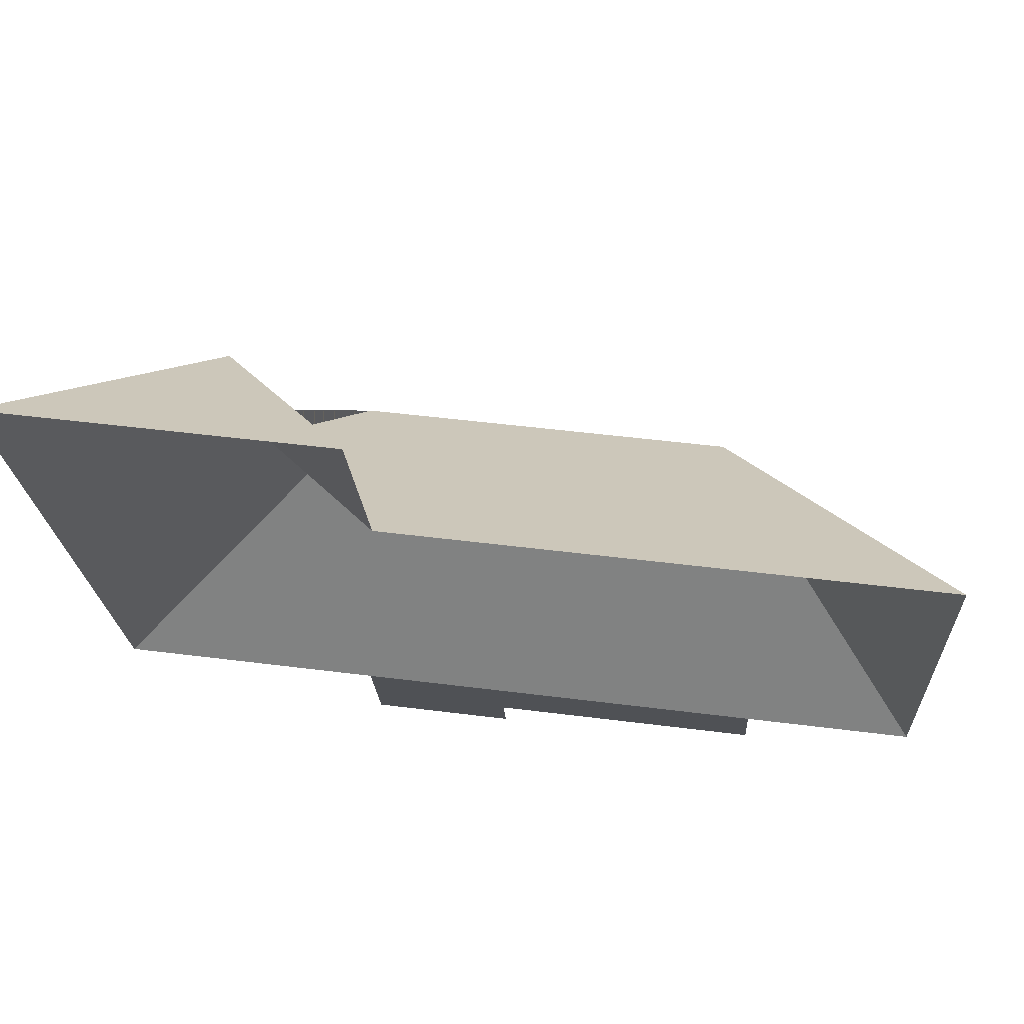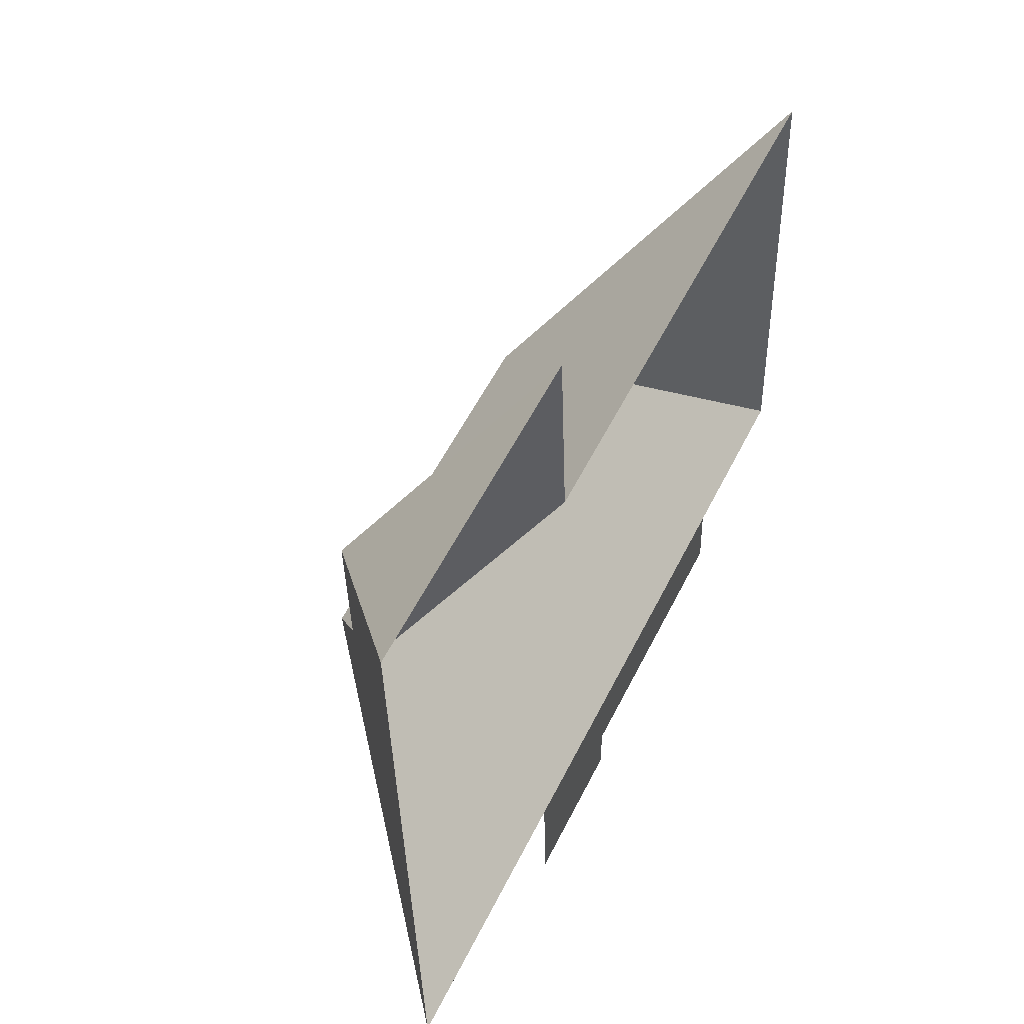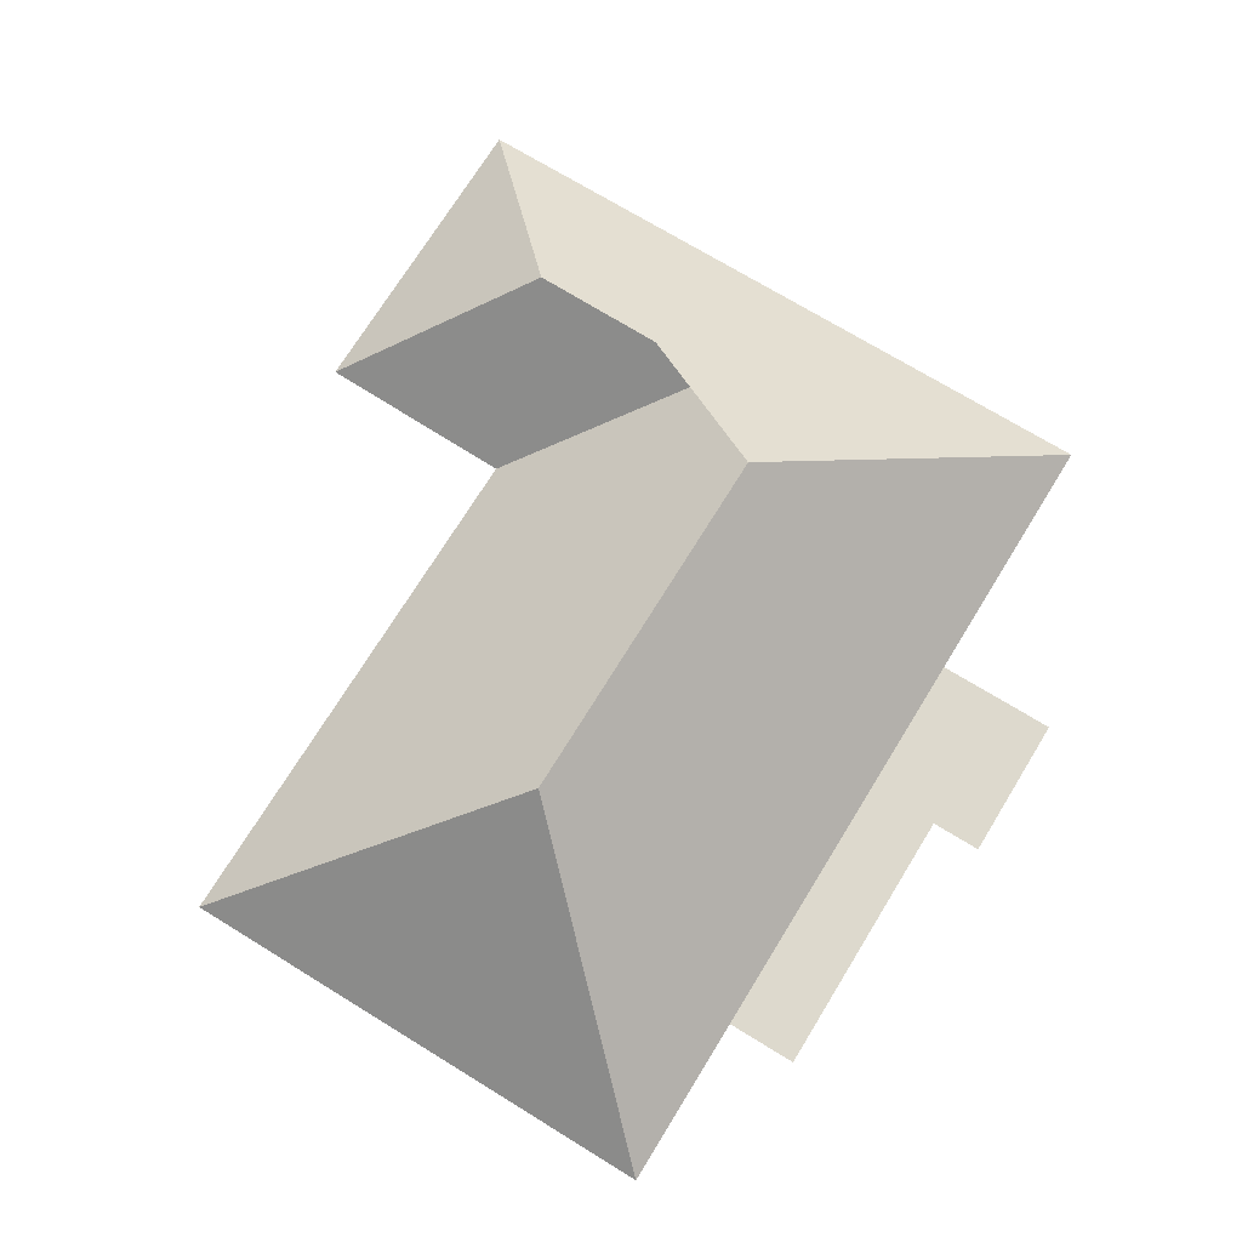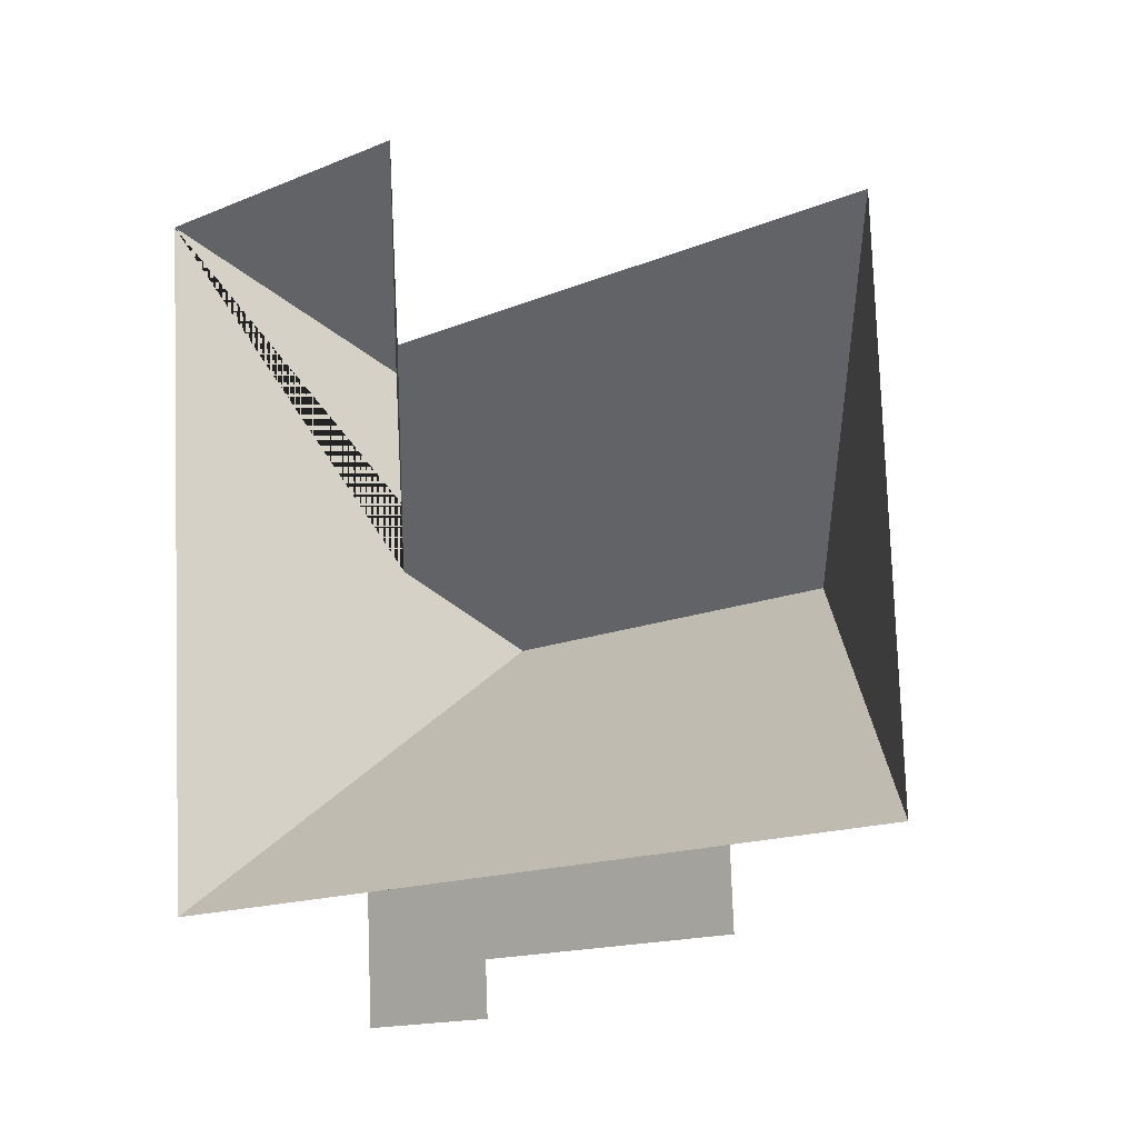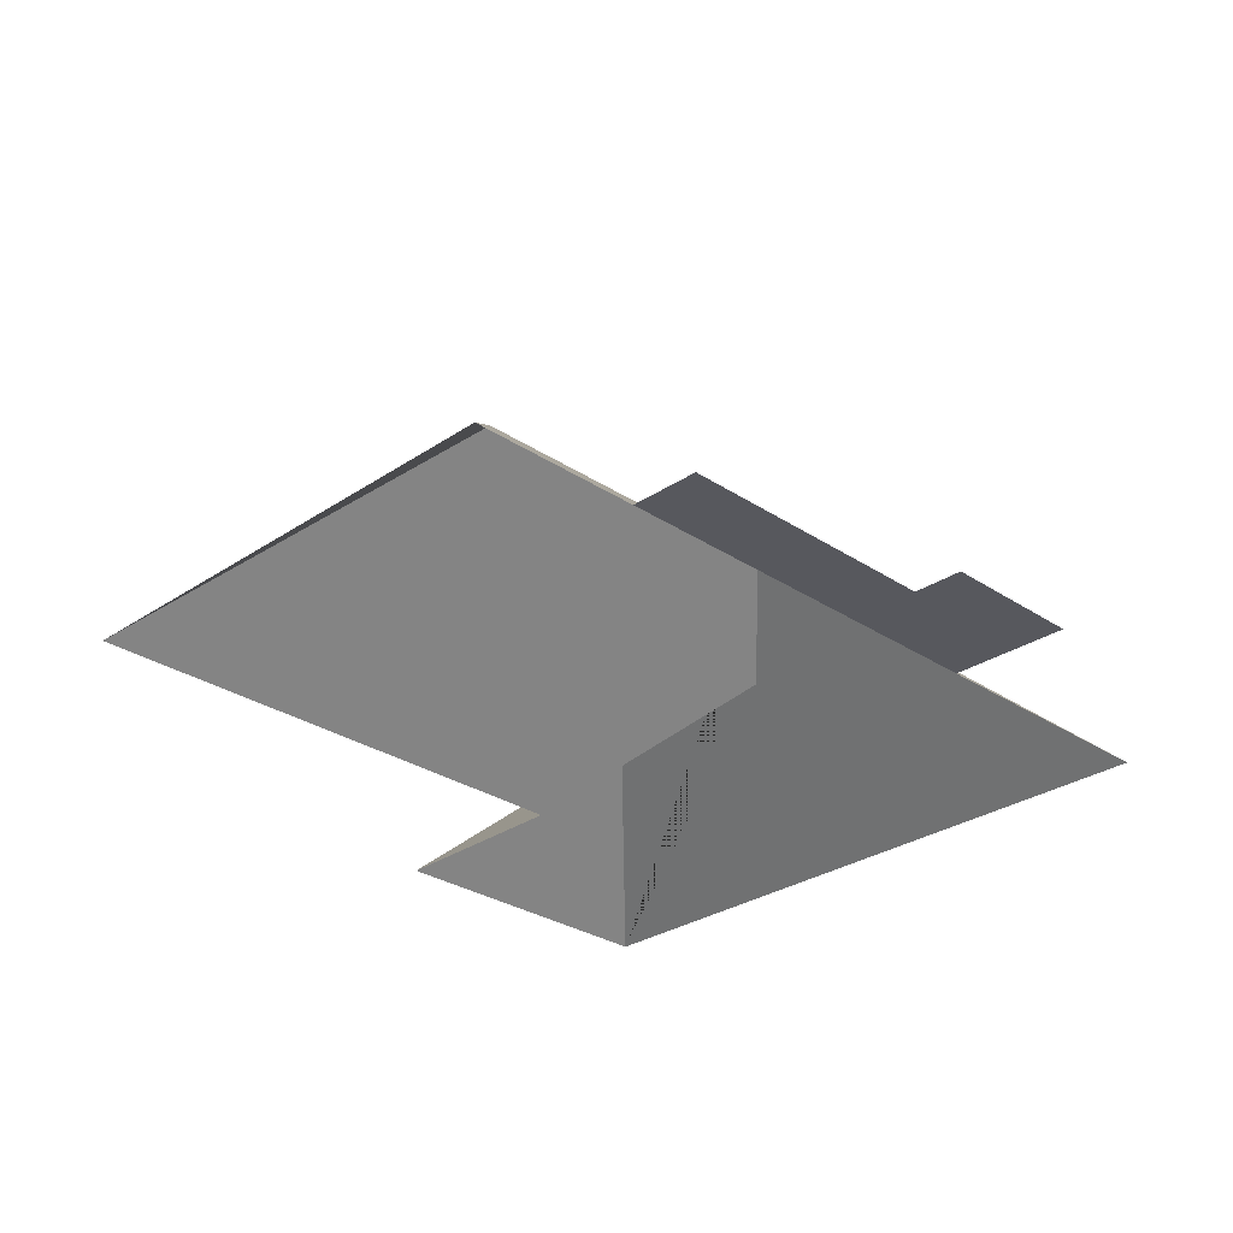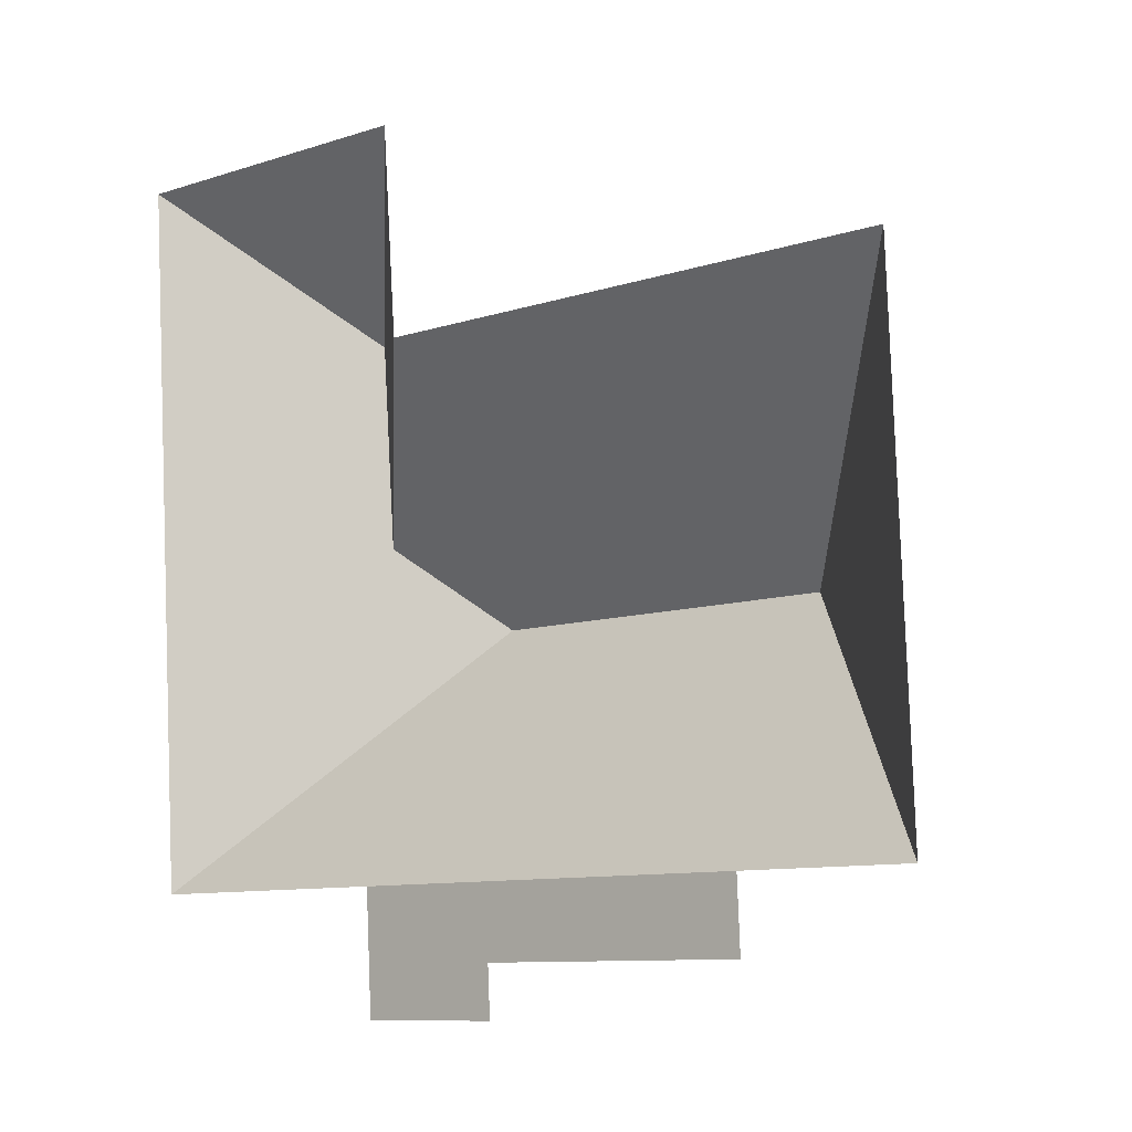
<metadata>
{"format":"obj","ext":"obj","renderer":"f3d","projection":"perspective","resolution":1024,"background":"white","views":[{"elev":70.3,"azim":7.5,"up":"+Z"},{"elev":52.3,"azim":-63.8,"up":"+Z"},{"elev":71.9,"azim":118.7,"up":"+Y"},{"elev":-10.3,"azim":43.0,"up":"+Z"},{"elev":-28.9,"azim":132.4,"up":"+Y"},{"elev":-5.2,"azim":40.8,"up":"+Z"}]}
</metadata>
<code>
o CG10_500_039072_0024_roof
v 114.3 75 -276.7
v 161 75 -274.4
v 248.1 75 -254.1
v 160.2 75 -258.4
v 26.23 75 -242.6
v 112.4 75 -238.3
v 302.3 75 -228.8
v 247 75 -231.6
v 106.4 145 -160
v 224.5 145 -154.1
v 76.69 121.4 -134.1
v 122.1 75 -77.94
v 294.4 75 -69.19
v 72.82 120.8 -69.1
v 15.18 75 -18.52
v 117.7 75 -13.46
v 114.3 0 -276.7
v 161 0 -274.4
v 160.2 0 -258.4
v 248.1 0 -254.1
v 247 0 -231.6
v 302.3 0 -228.8
v 294.4 0 -69.19
v 122.1 0 -77.94
v 117.7 0 -13.46
v 15.18 0 -18.52
v 26.23 0 -242.6
v 112.4 0 -238.3
f 15 14 11 9 5
f 14 16 12 11
f 15 16 14
f 12 13 10 9 11
f 10 13 7
f 6 1 2 4 3 8
f 5 9 10 7 8 6

</code>
